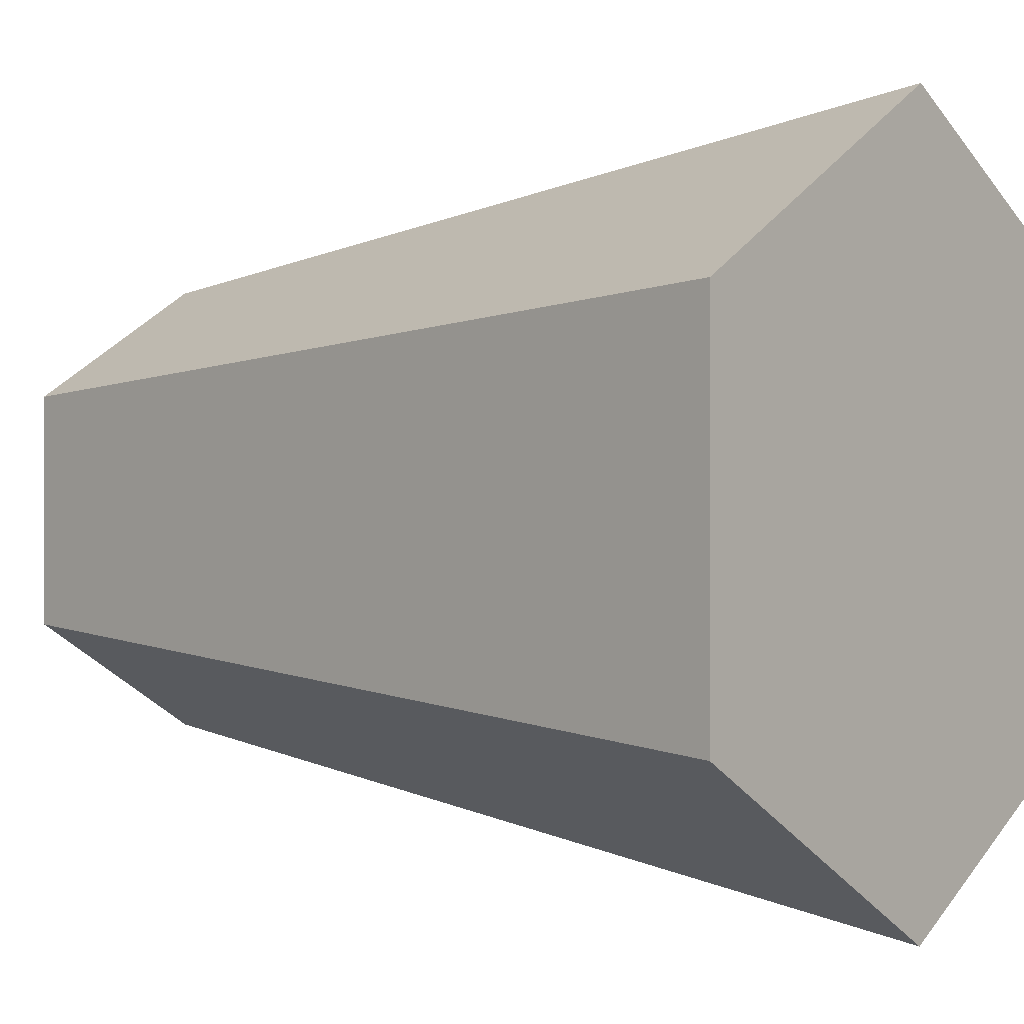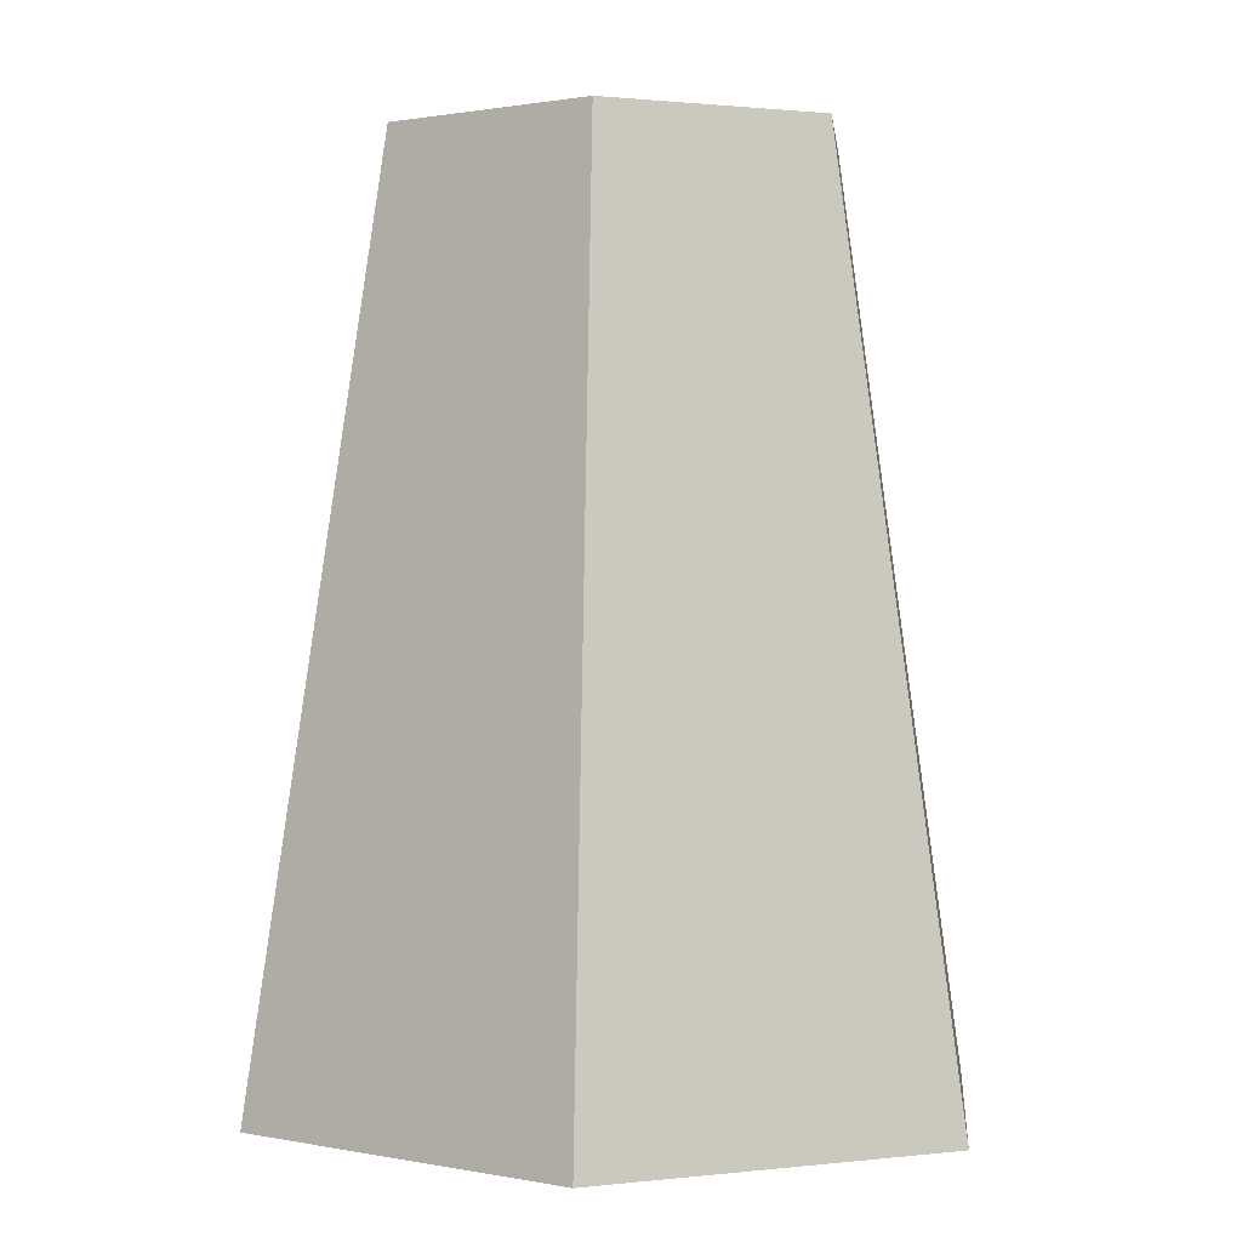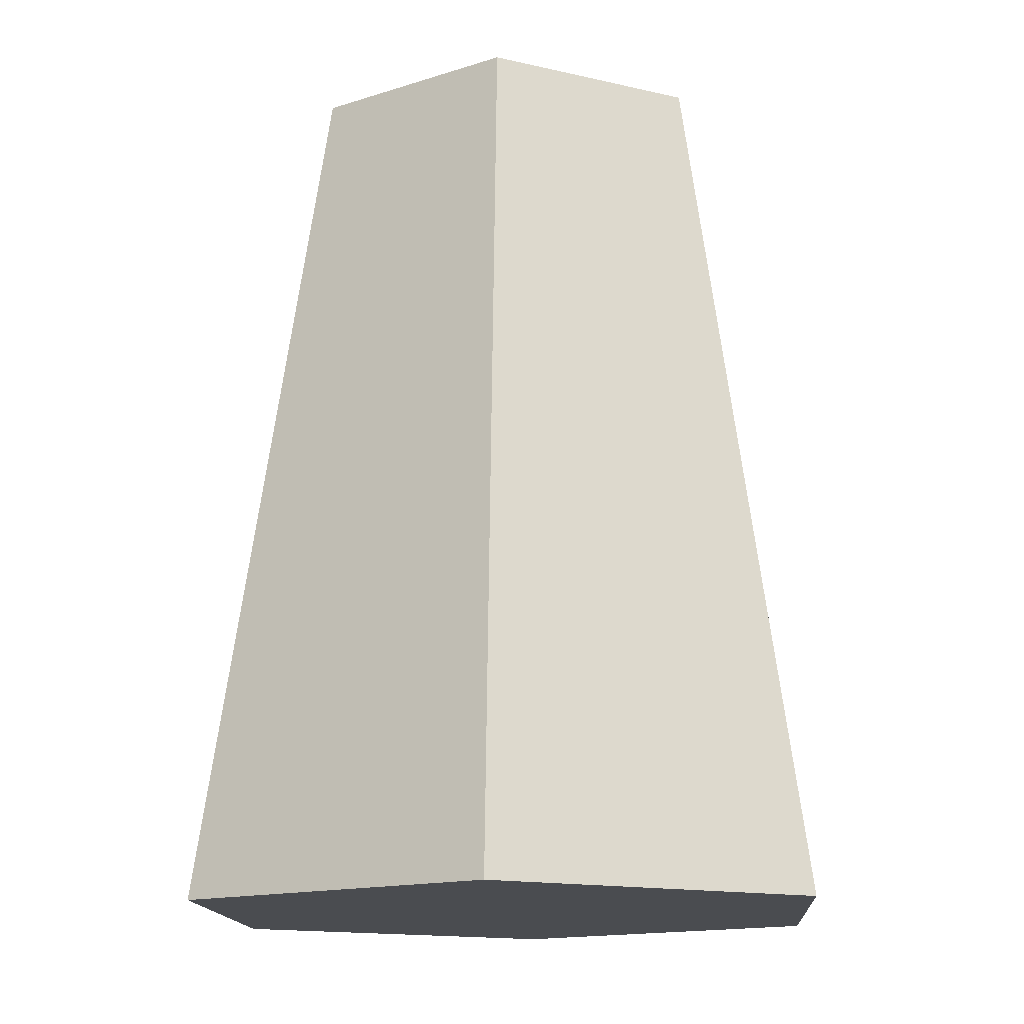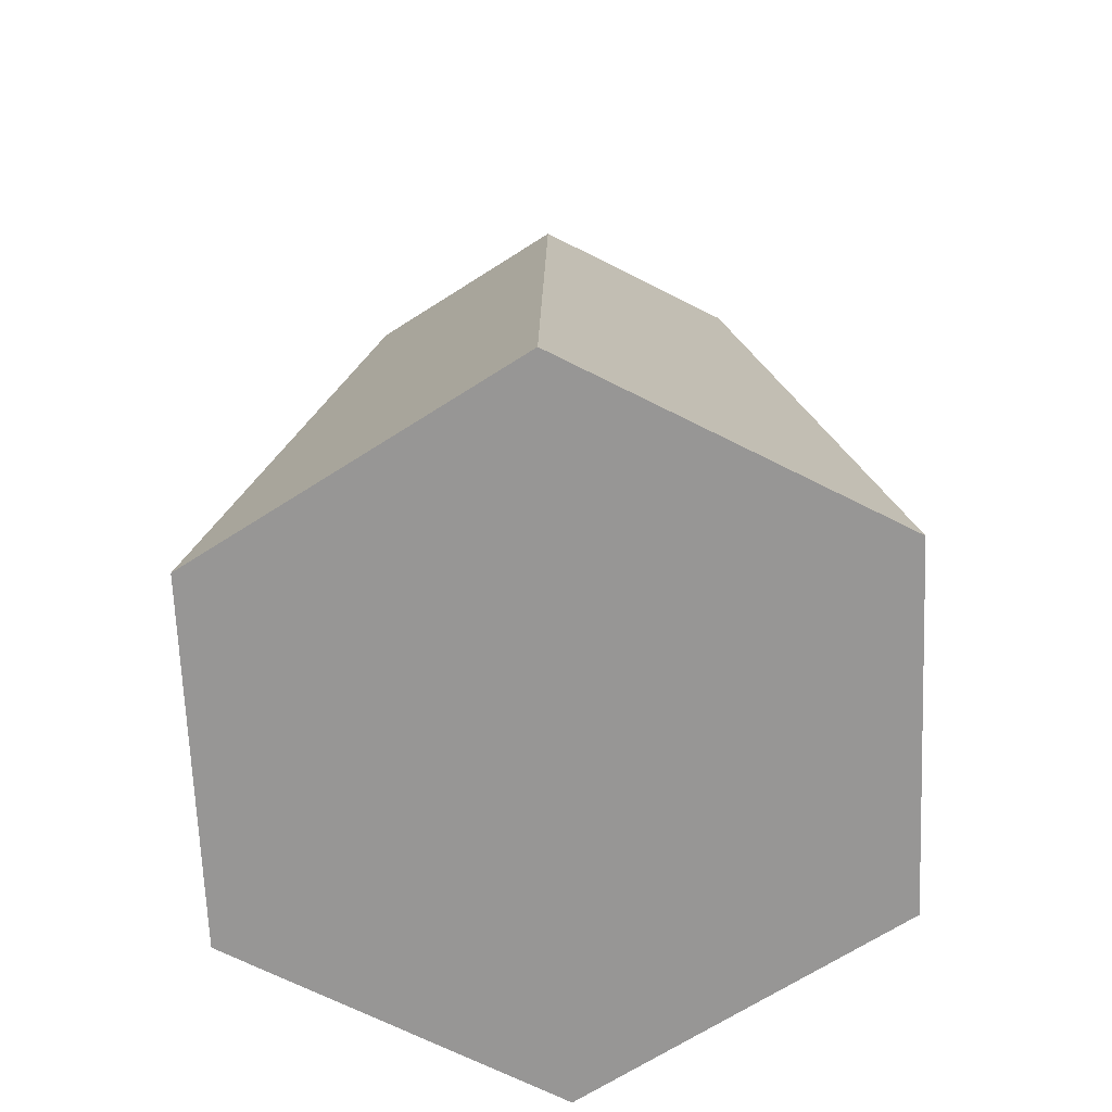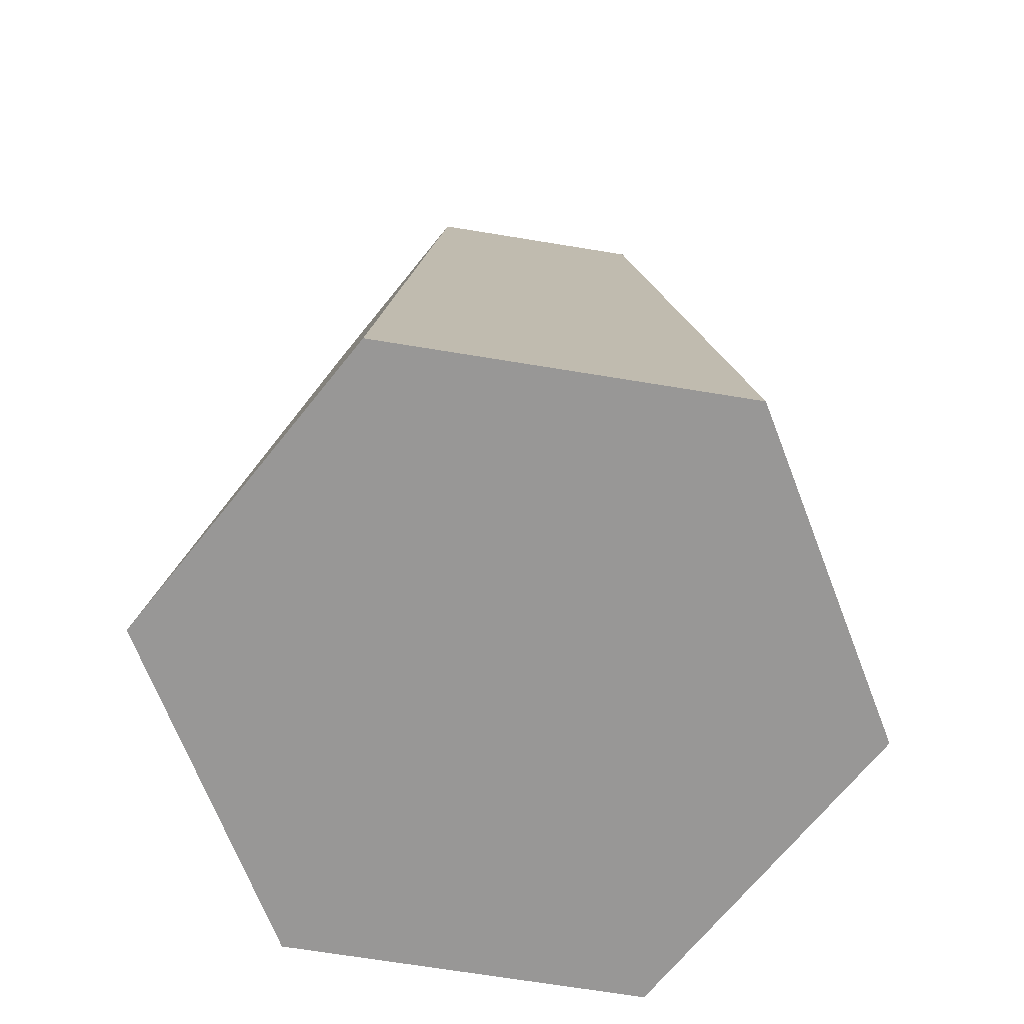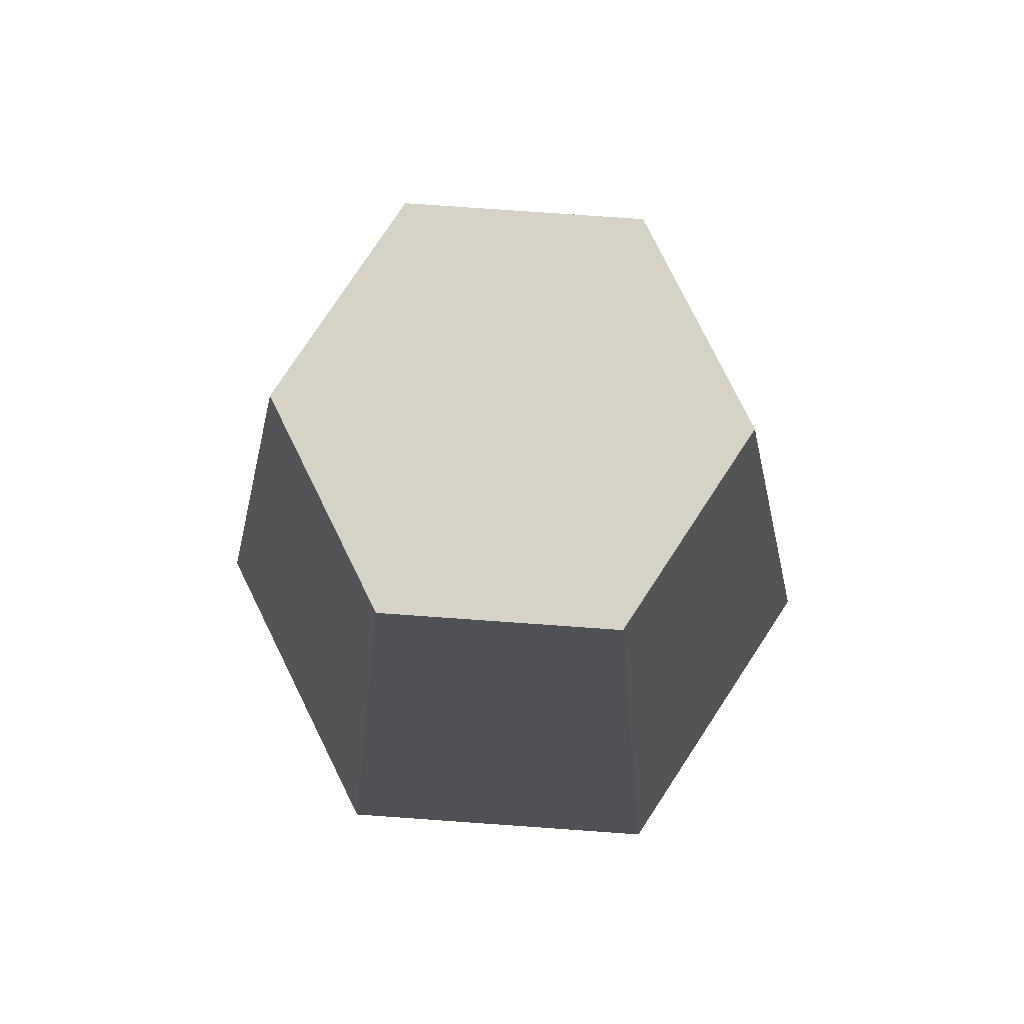
<metadata>
{"format":"obj","ext":"obj","renderer":"f3d","projection":"perspective","resolution":1024,"background":"white","views":[{"elev":0.6,"azim":-51.1,"up":"+Z"},{"elev":1.0,"azim":126.4,"up":"+Y"},{"elev":-14.9,"azim":4.0,"up":"+Y"},{"elev":-68.0,"azim":122.7,"up":"+Y"},{"elev":-68.3,"azim":-159.0,"up":"+Y"},{"elev":78.0,"azim":153.7,"up":"+Y"}]}
</metadata>
<code>
o Cylinder.001
v 0 1.567 -0.4035
v 0 -0.008033 -0.6483
v 0.3446 1.567 -0.2018
v 0.5536 -0.008033 -0.3241
v 0.3446 1.567 0.2018
v 0.5536 -0.008033 0.3241
v -0 1.567 0.4035
v -0 -0.008033 0.6483
v -0.3446 1.567 0.2018
v -0.5536 -0.008033 0.3241
v -0.3446 1.567 -0.2018
v -0.5536 -0.008033 -0.3241
f 1 2 4 3
f 3 4 6 5
f 5 6 8 7
f 7 8 10 9
f 4 2 12 10 8 6
f 9 10 12 11
f 11 12 2 1
f 1 3 5 7 9 11

</code>
